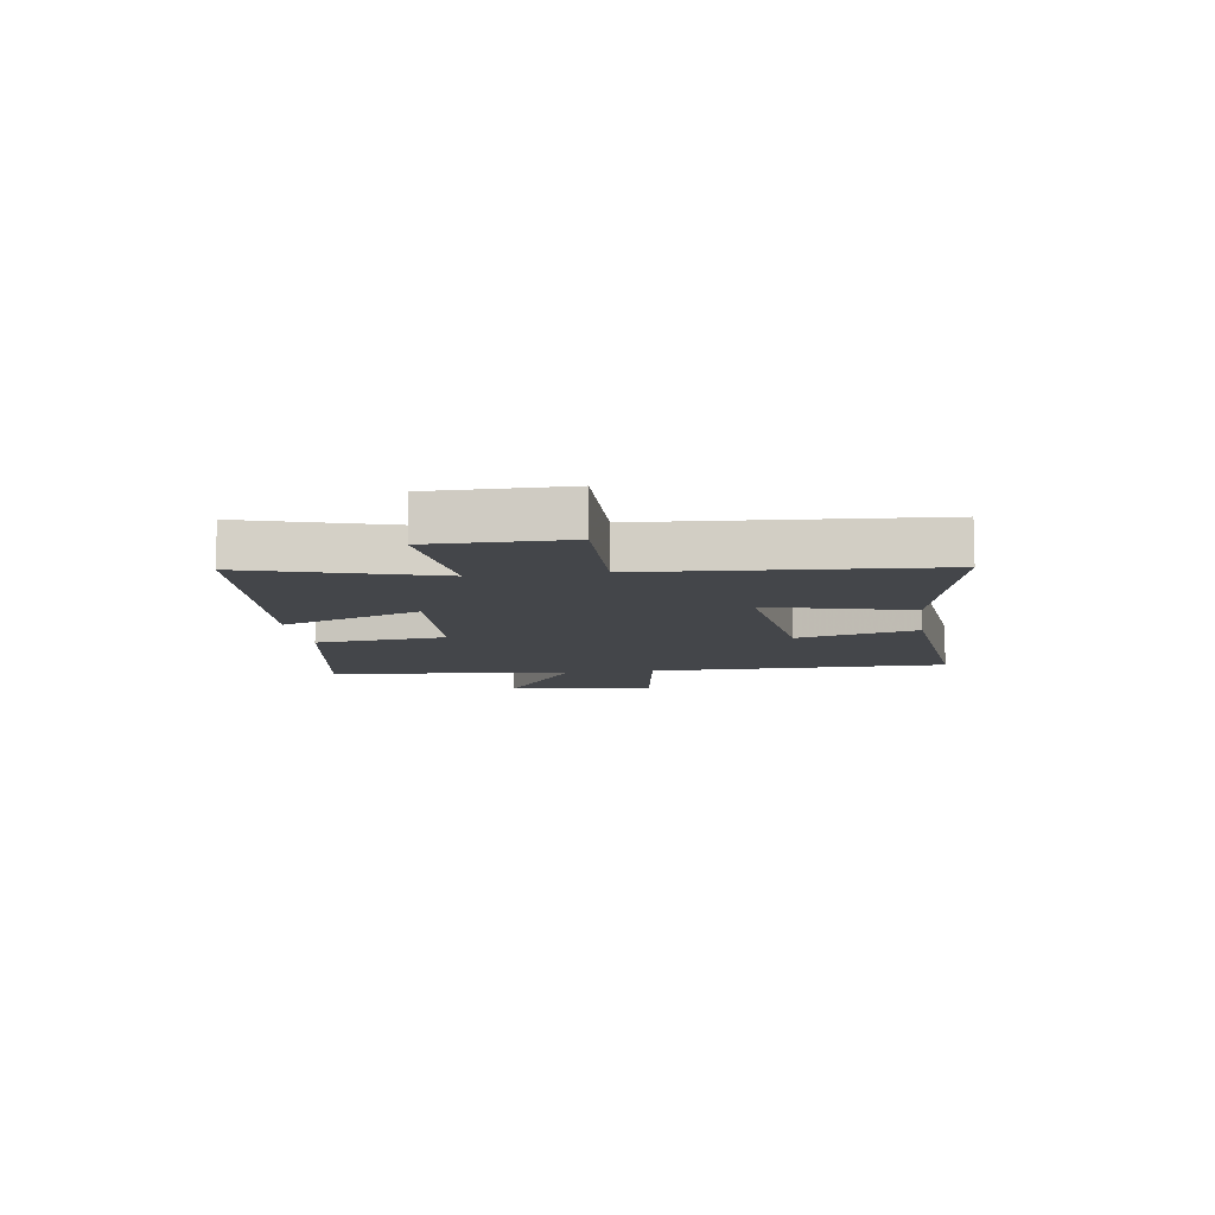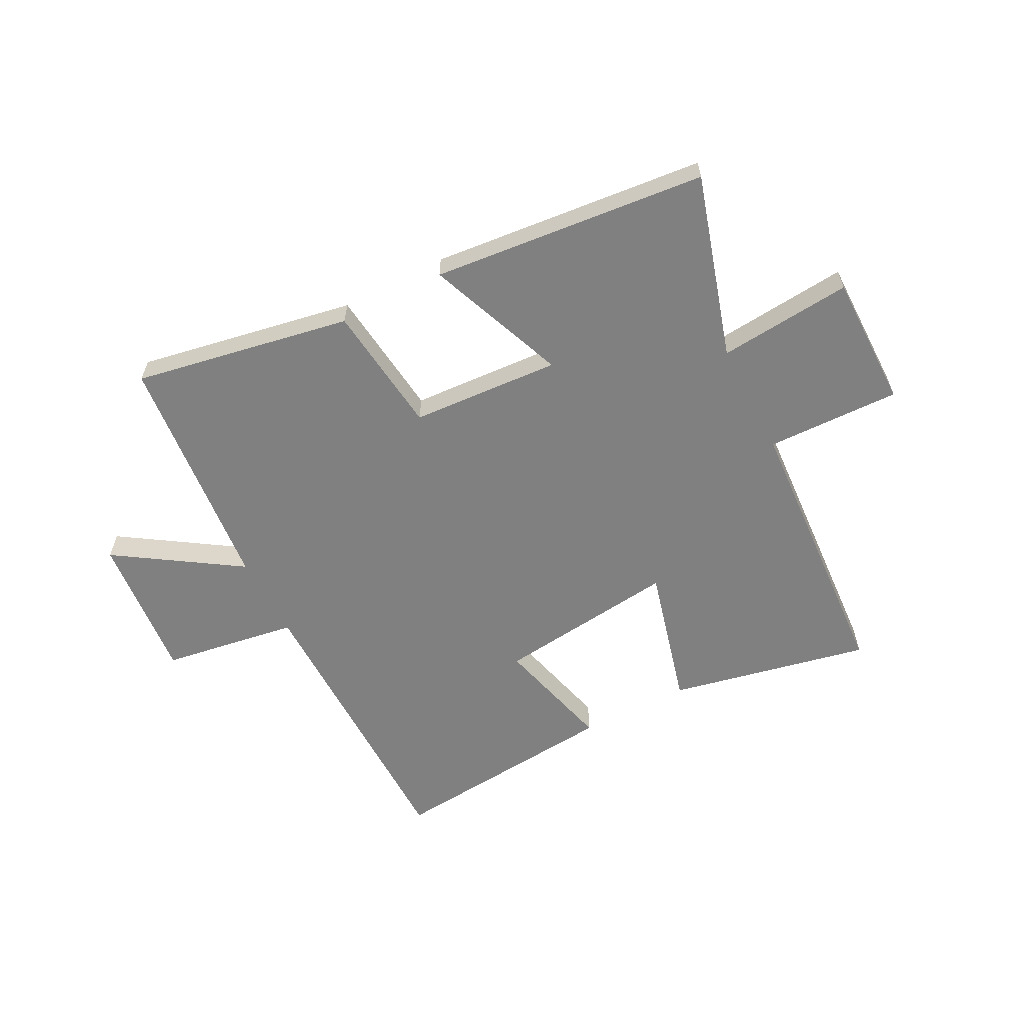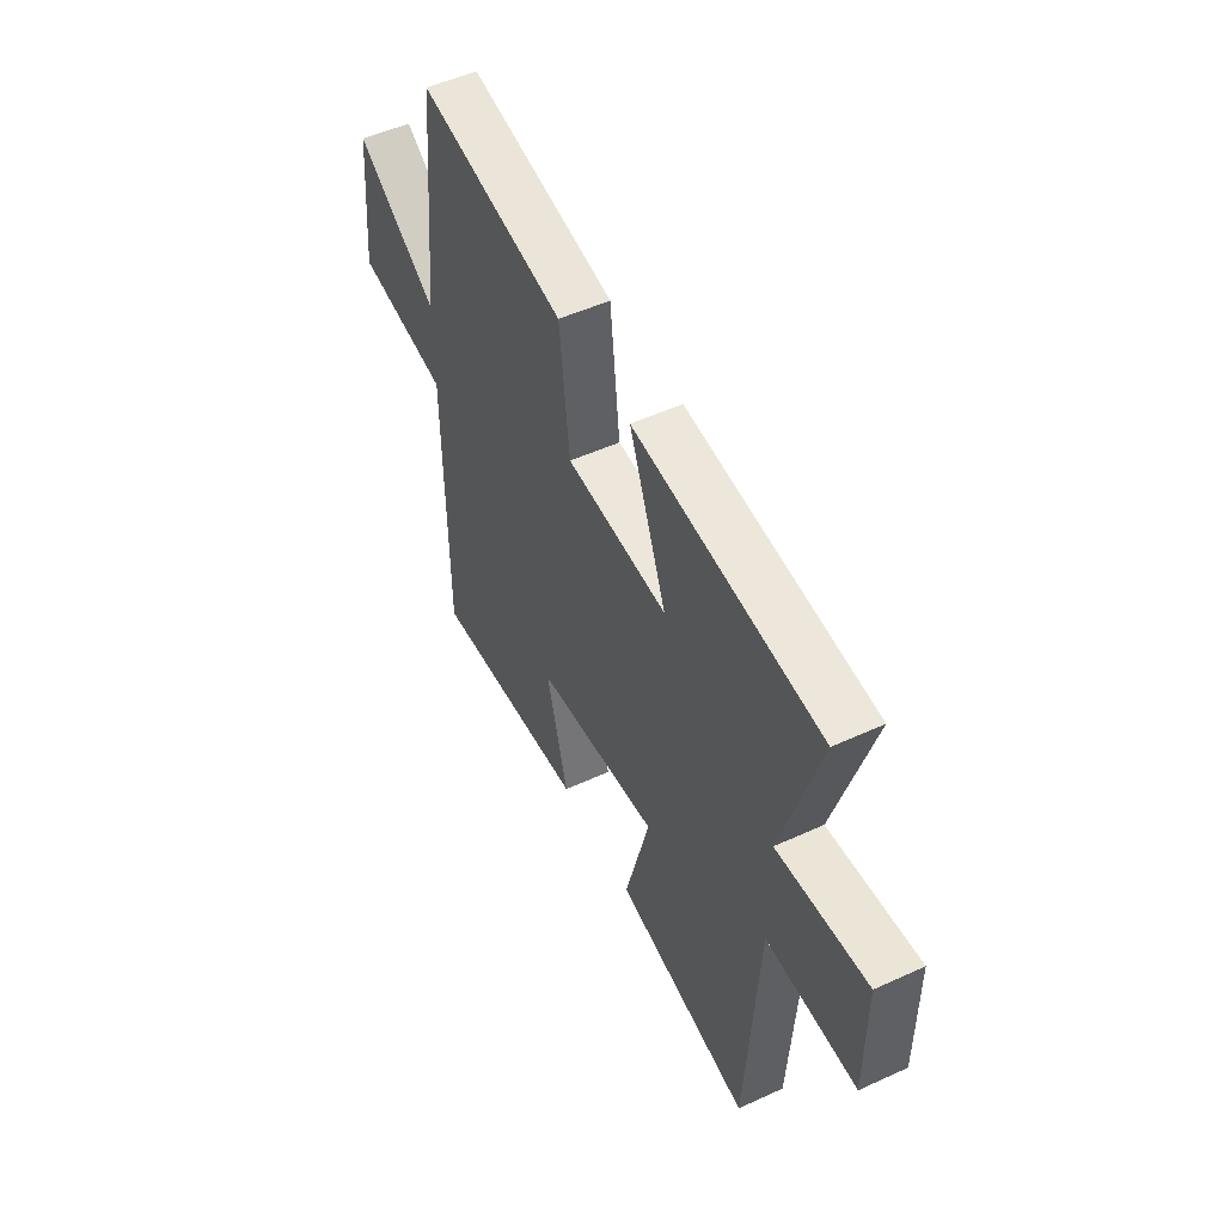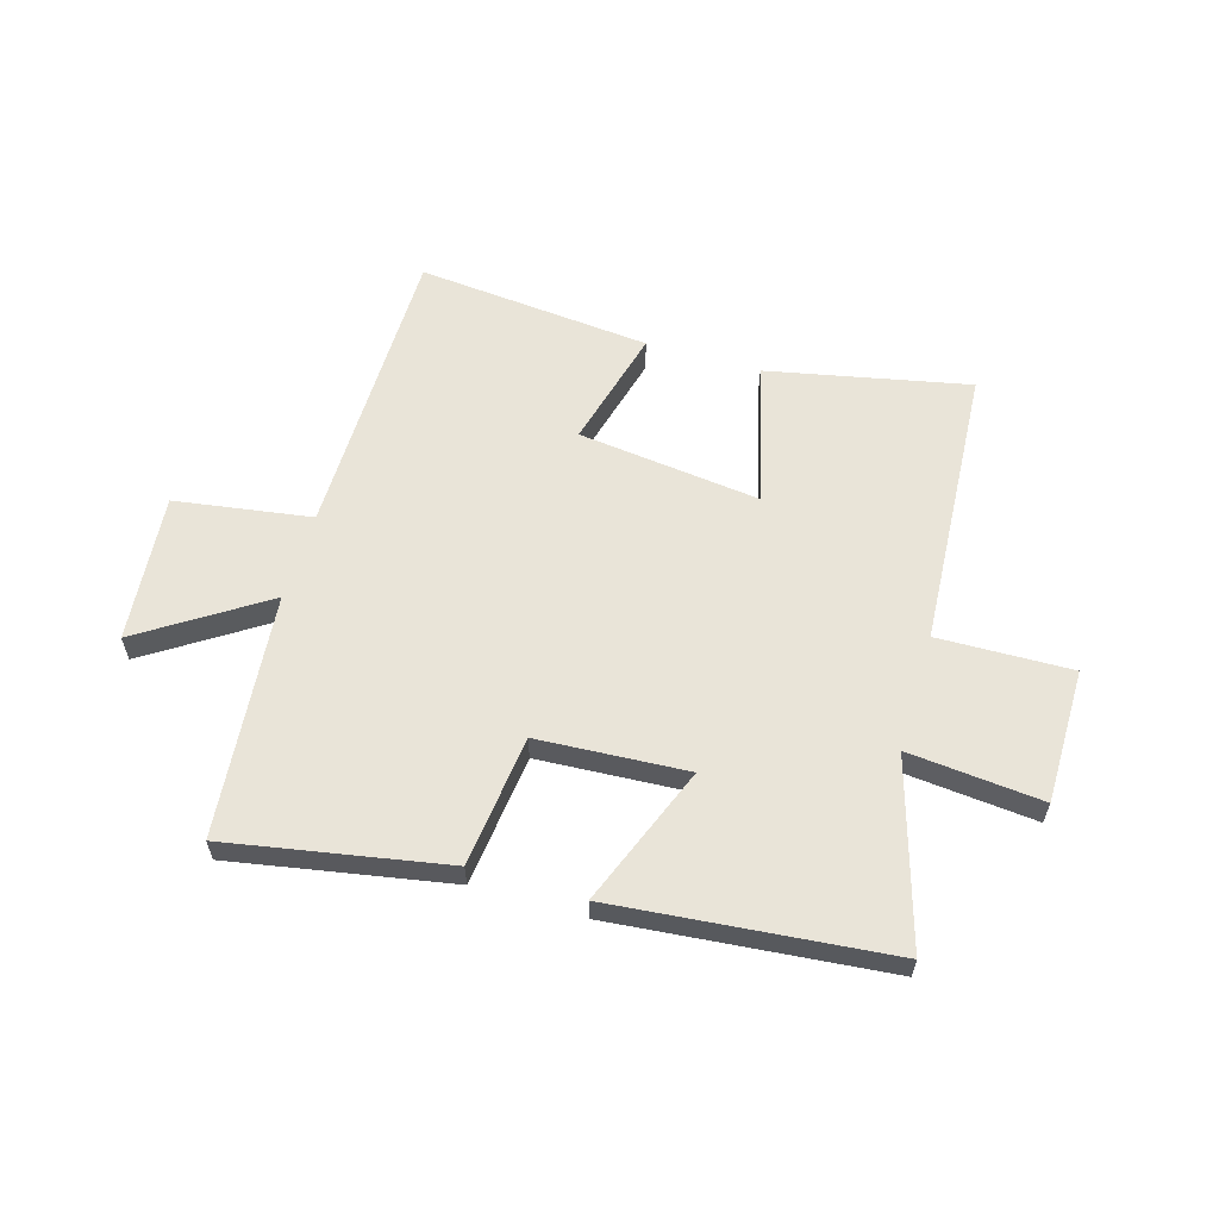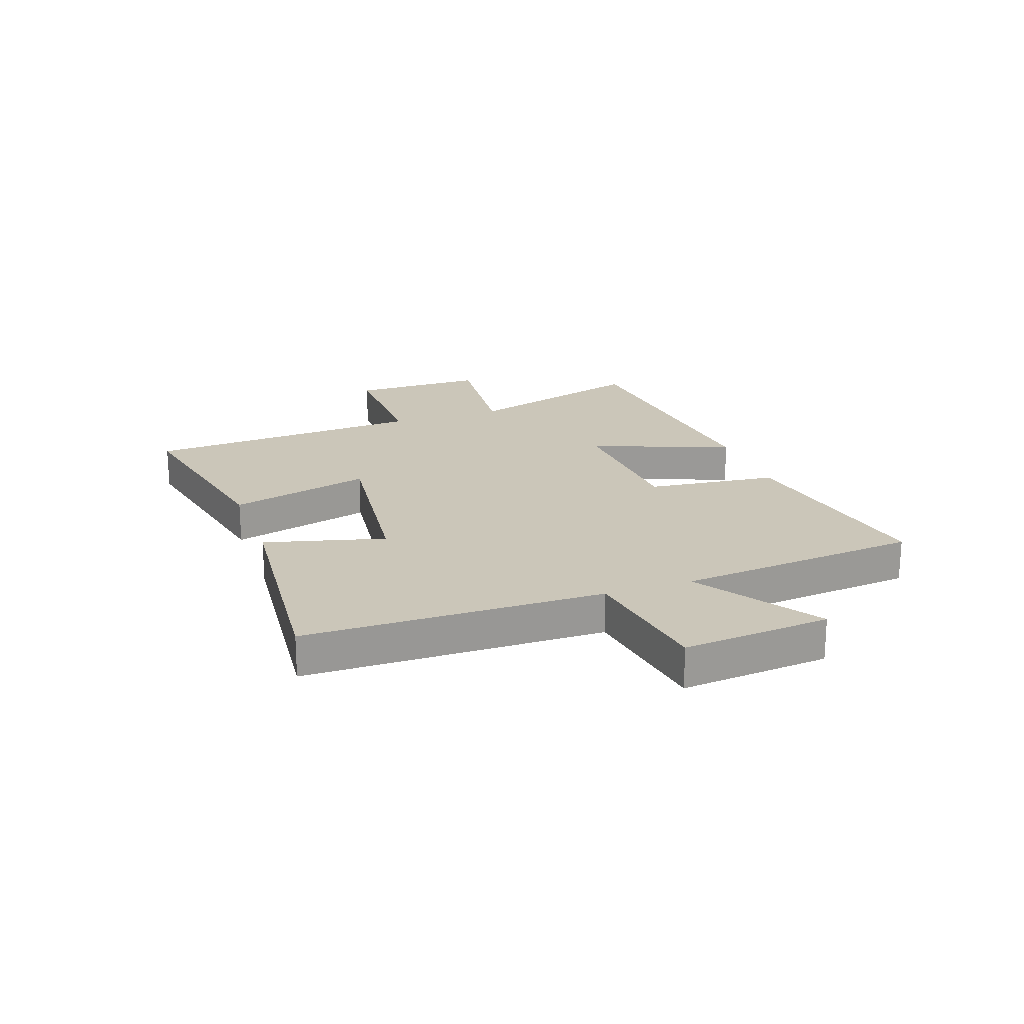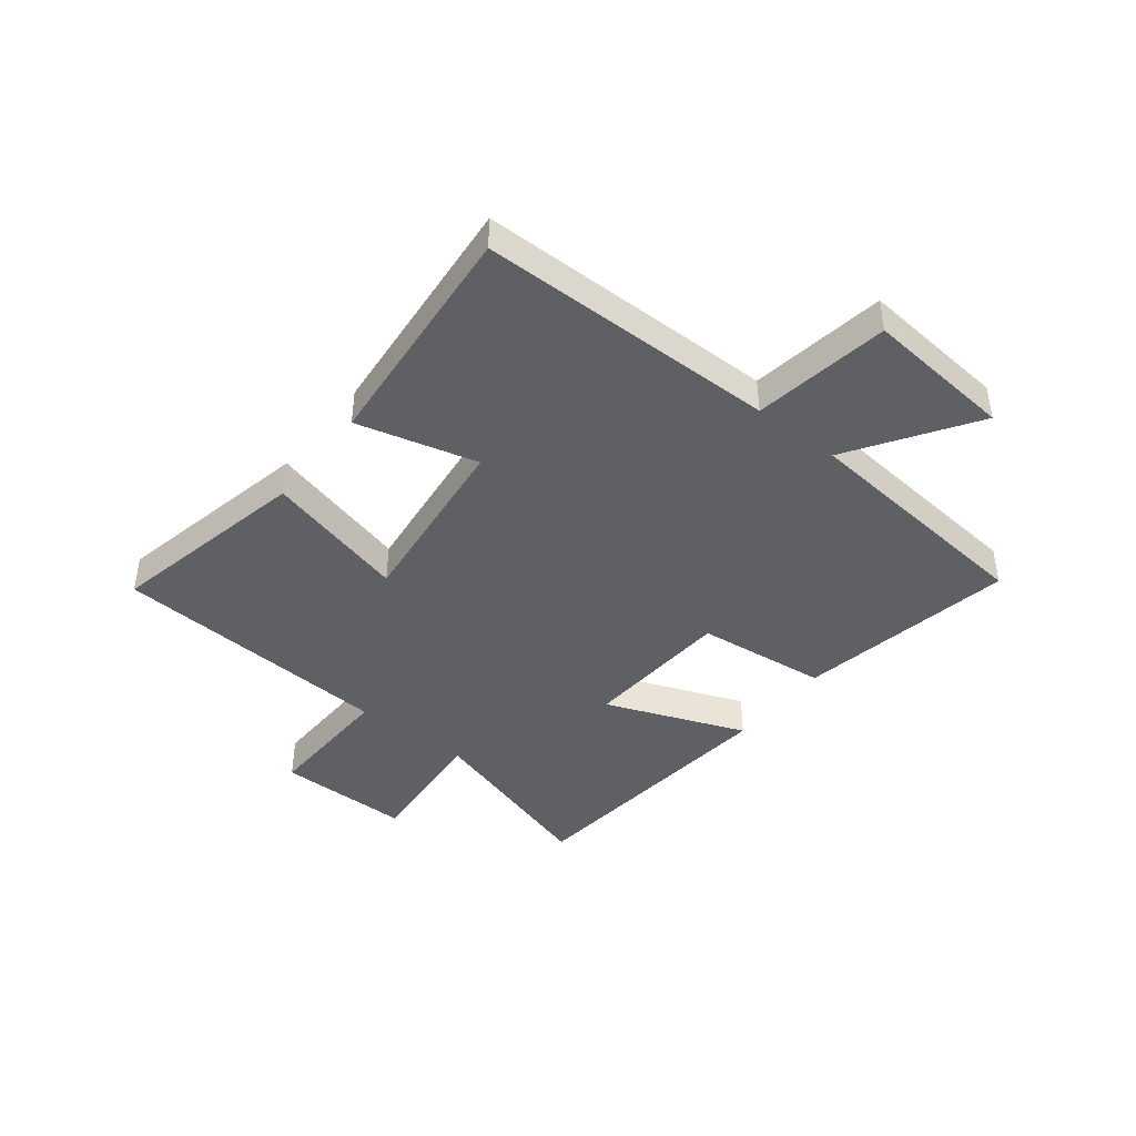
<metadata>
{"format":"obj","ext":"obj","renderer":"f3d","projection":"perspective","resolution":1024,"background":"white","views":[{"elev":-9.4,"azim":98.2,"up":"+Y"},{"elev":-60.1,"azim":27.4,"up":"+Y"},{"elev":51.3,"azim":63.5,"up":"+Z"},{"elev":59.8,"azim":16.5,"up":"+Y"},{"elev":20.8,"azim":-109.4,"up":"+Y"},{"elev":-42.9,"azim":-128.2,"up":"+Y"}]}
</metadata>
<code>
v 0.597 0.07 0.453
v 0.5 0.07 0.13
v 0.735 0.07 0.152
v 0.735 0.07 -0.084
v 0.5 0.07 -0.078
v 0.468 0.07 -0.574
v 0.115 0.07 -0.5
v 0.18 0.07 -0.251
v -0.14 0.07 -0.289
v -0.085 0.07 -0.5
v -0.496 0.07 -0.538
v -0.5 0.07 -0.013
v -0.739 0.07 0.024
v -0.715 0.07 0.284
v -0.5 0.07 0.143
v -0.459 0.07 0.57
v -0.077 0.07 0.5
v -0.051 0.07 0.27
v 0.211 0.07 0.254
v 0.115 0.07 0.5
v 0.597 0 0.453
v 0.5 0 0.13
v 0.735 0 0.152
v 0.735 0 -0.084
v 0.5 0 -0.078
v 0.468 0 -0.574
v 0.115 0 -0.5
v 0.18 0 -0.251
v -0.14 0 -0.289
v -0.085 0 -0.5
v -0.496 0 -0.538
v -0.5 0 -0.013
v -0.739 0 0.024
v -0.715 0 0.284
v -0.5 0 0.143
v -0.459 0 0.57
v -0.077 0 0.5
v -0.051 0 0.27
v 0.211 0 0.254
v 0.115 0 0.5
f 19 20 1 2
f 18 19 2
f 15 16 17 18
f 15 18 2
f 12 13 14 15
f 12 15 2
f 9 10 11 12
f 8 9 12 2
f 5 6 7 8
f 5 8 2 3
f 3 4 5
f 22 21 40 39
f 22 39 38
f 38 37 36 35
f 22 38 35
f 35 34 33 32
f 22 35 32
f 32 31 30 29
f 22 32 29 28
f 28 27 26 25
f 23 22 28 25
f 25 24 23
f 1 21 22 2
f 2 22 23 3
f 3 23 24 4
f 4 24 25 5
f 5 25 26 6
f 6 26 27 7
f 7 27 28 8
f 8 28 29 9
f 9 29 30 10
f 10 30 31 11
f 11 31 32 12
f 12 32 33 13
f 13 33 34 14
f 14 34 35 15
f 15 35 36 16
f 16 36 37 17
f 17 37 38 18
f 18 38 39 19
f 19 39 40 20
f 20 40 21 1

</code>
